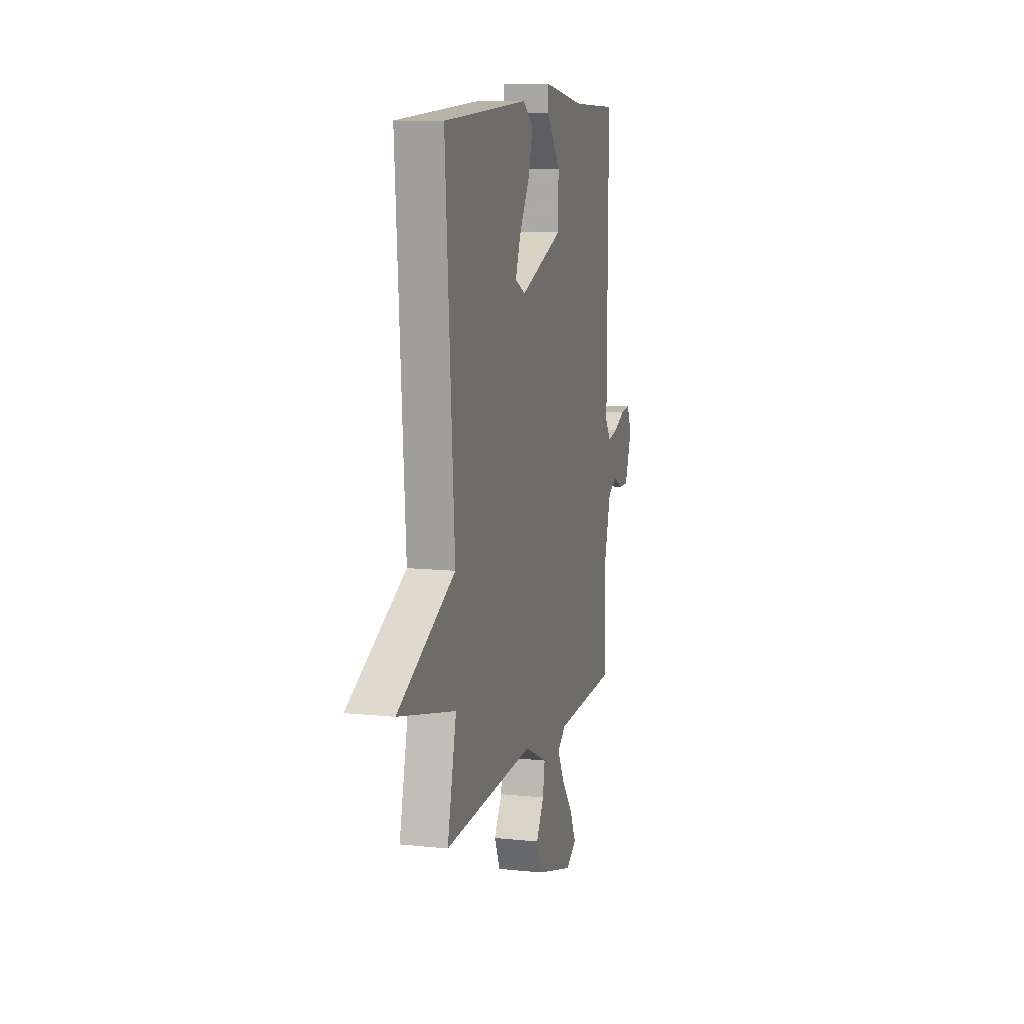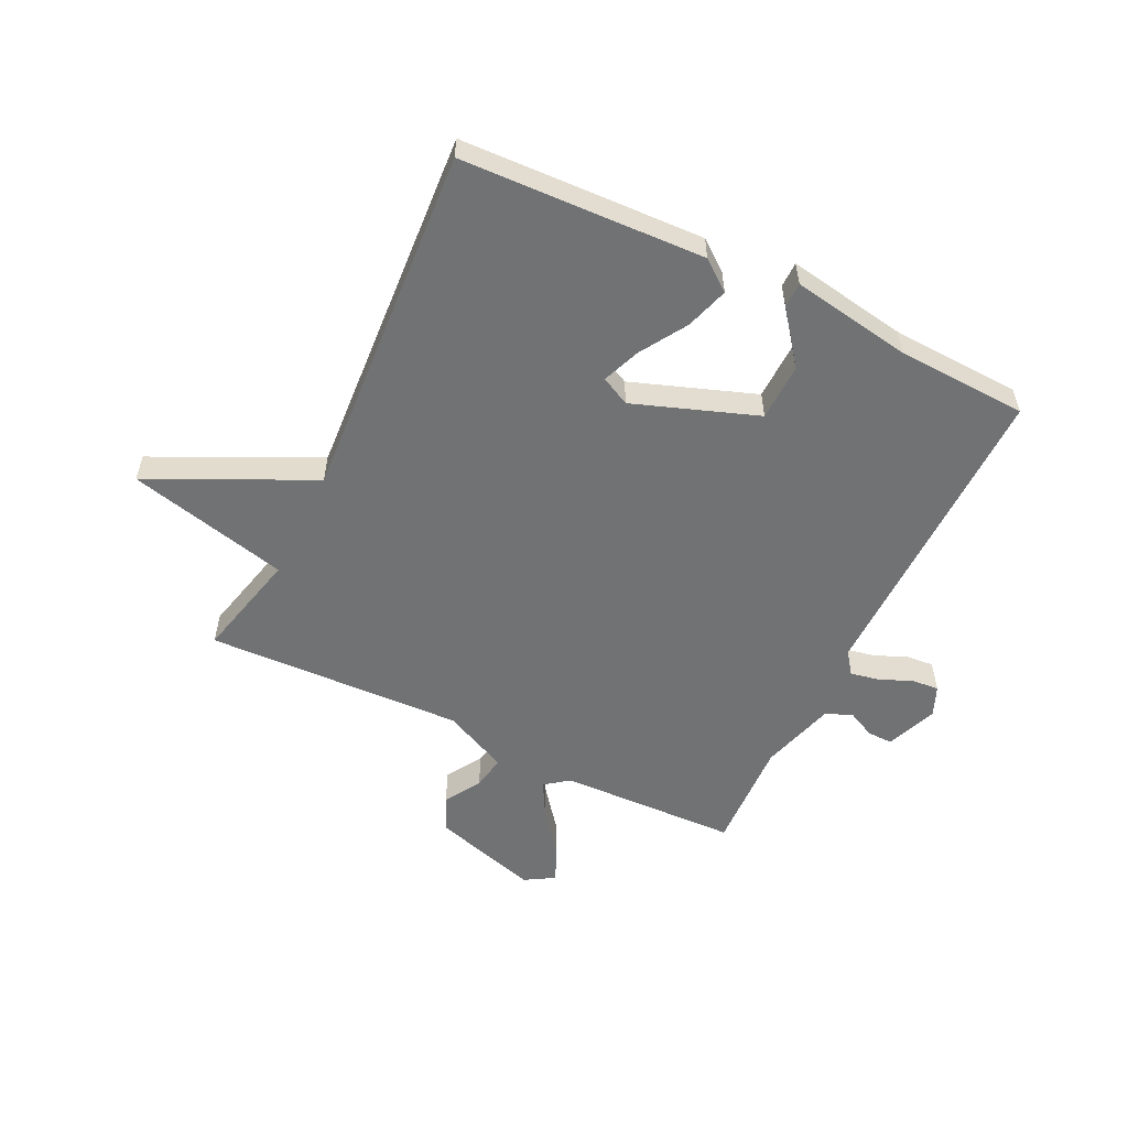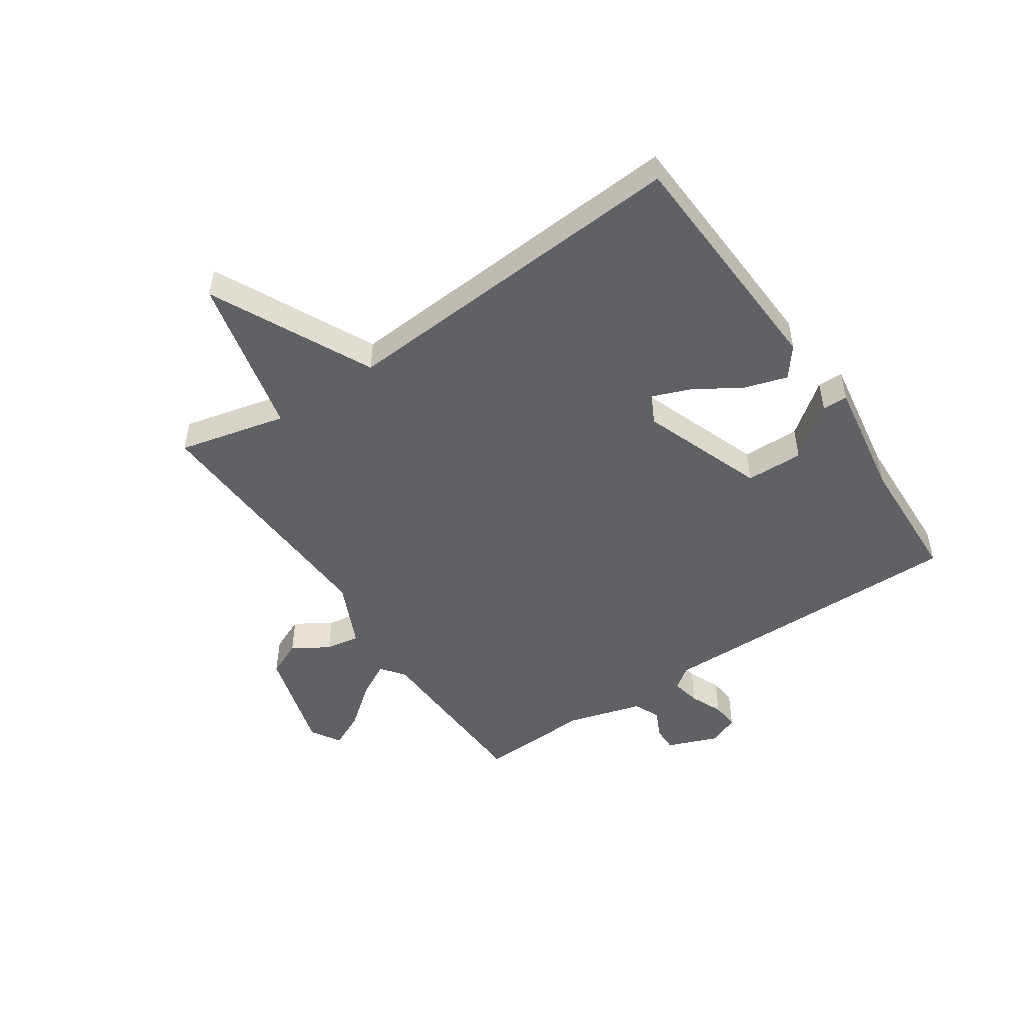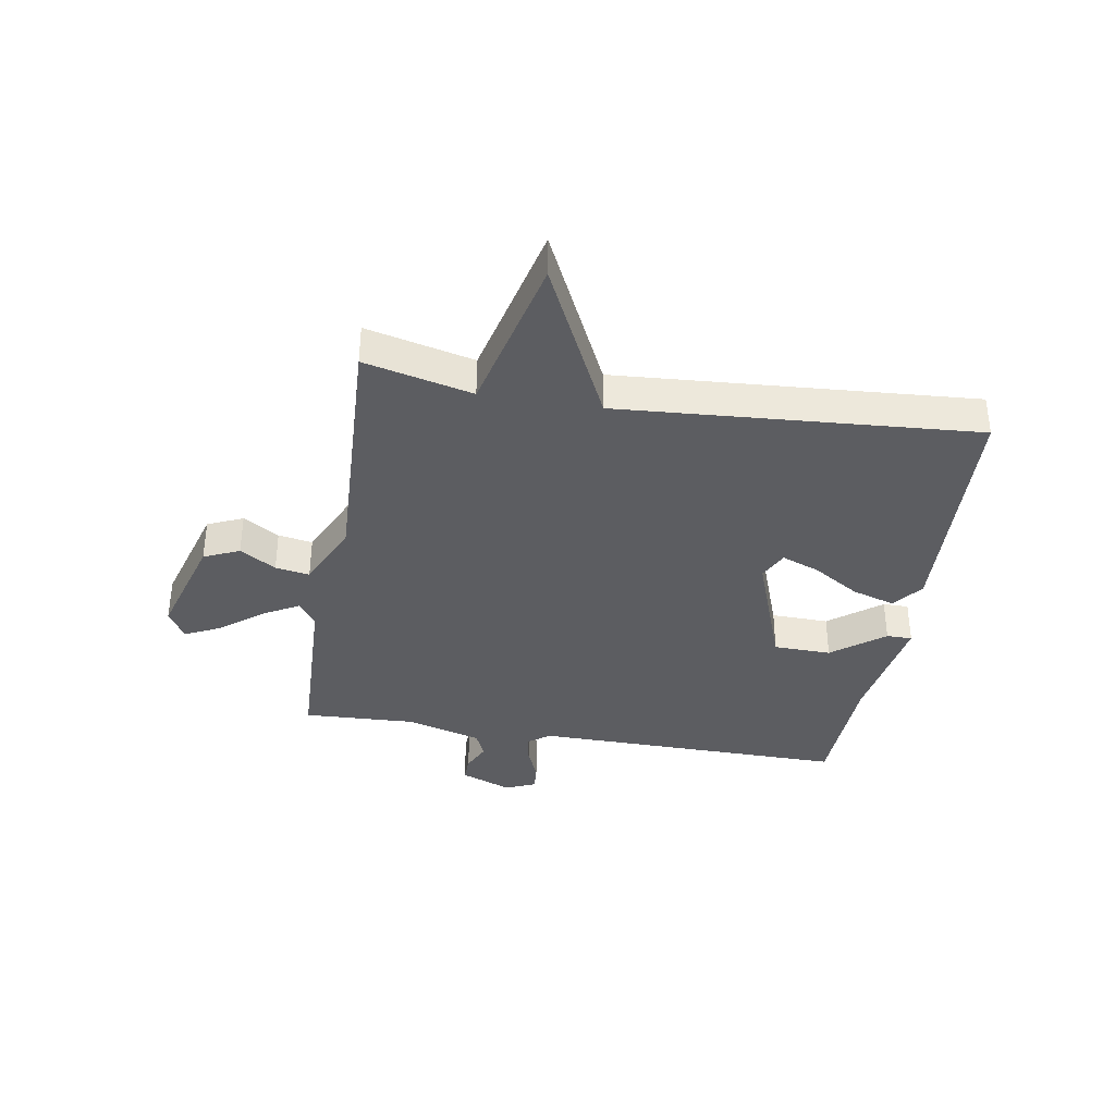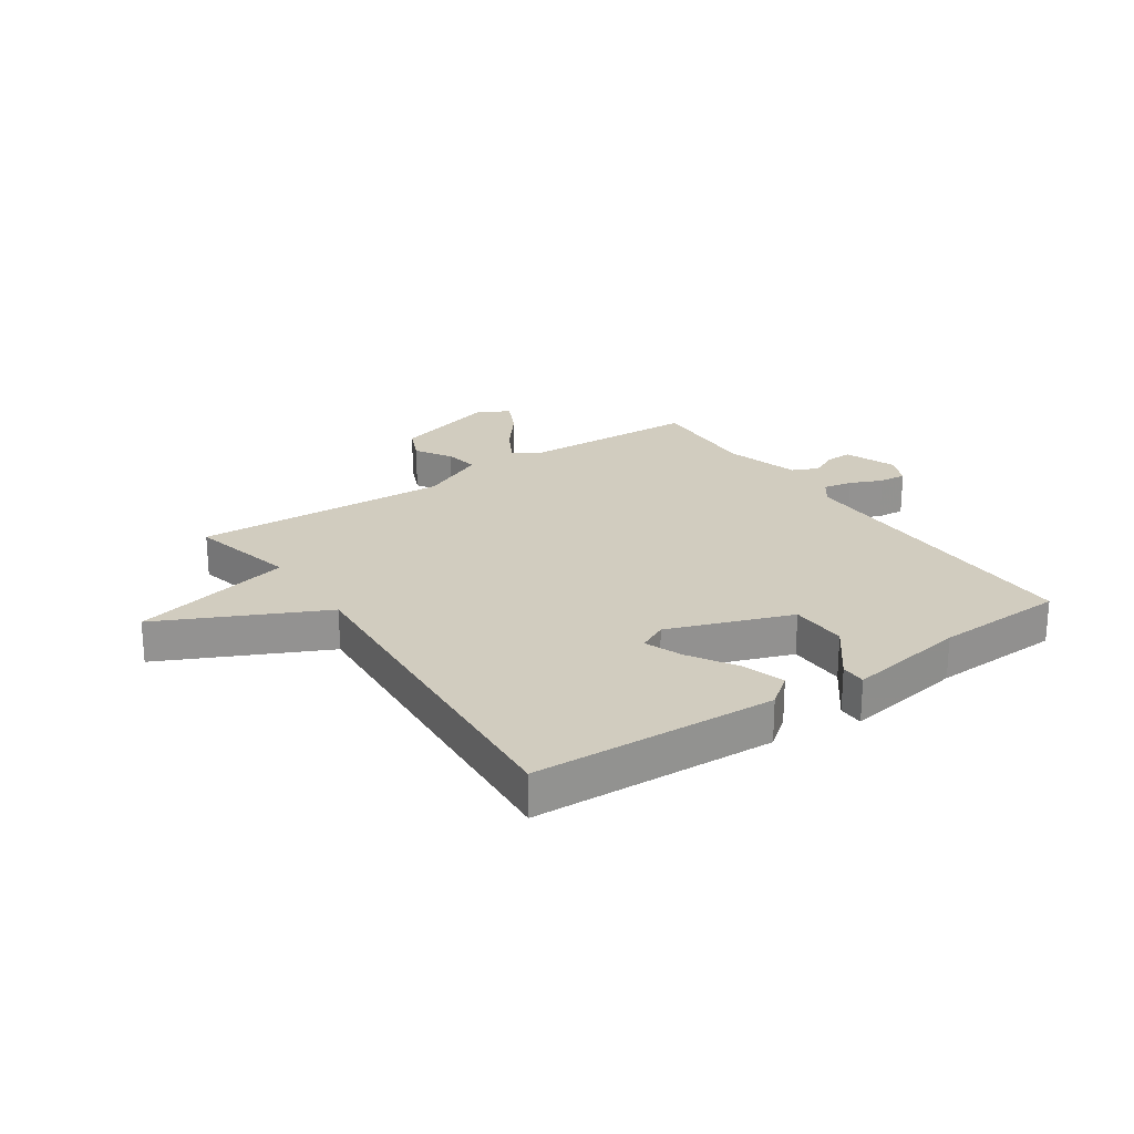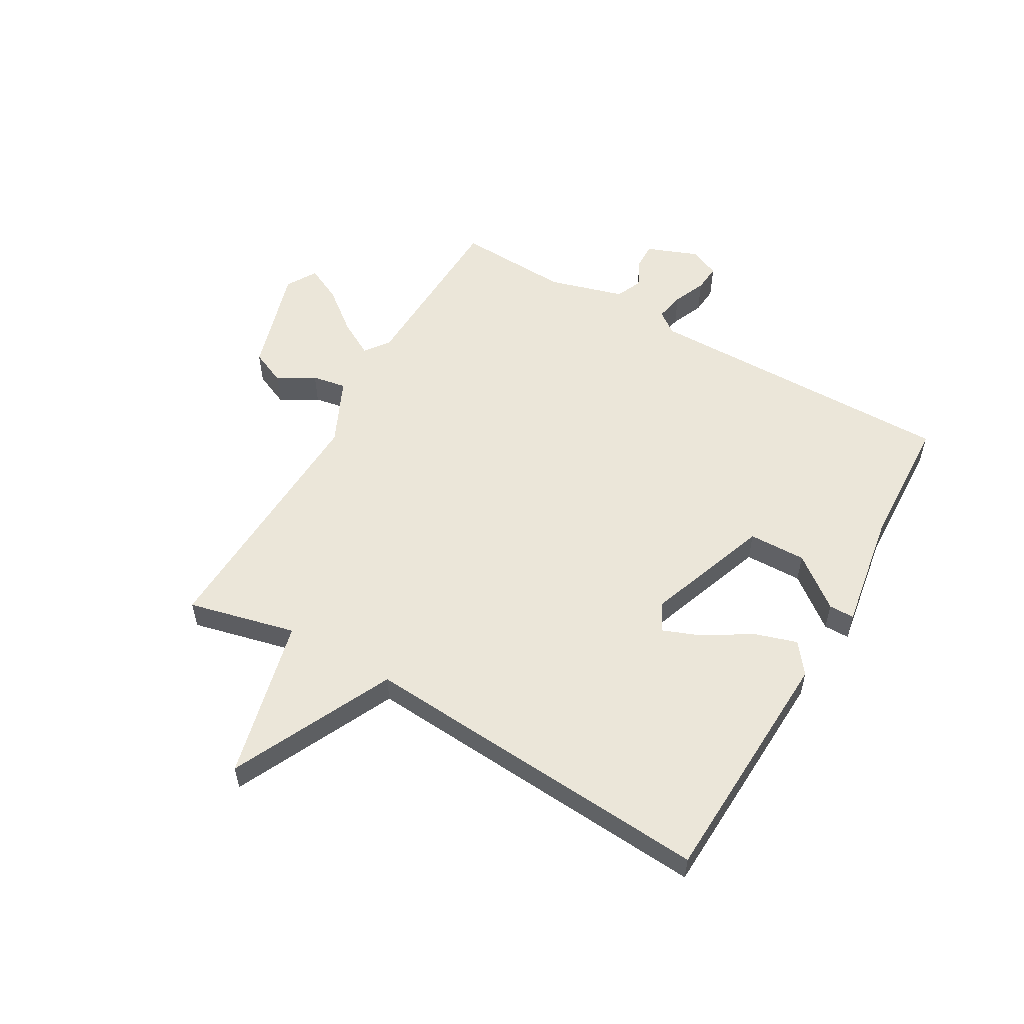
<metadata>
{"format":"obj","ext":"obj","renderer":"f3d","projection":"perspective","resolution":1024,"background":"white","views":[{"elev":10.6,"azim":-75.2,"up":"+Z"},{"elev":-55.5,"azim":-26.1,"up":"+Y"},{"elev":-49.4,"azim":-55.9,"up":"+Y"},{"elev":-37.0,"azim":-99.6,"up":"+Y"},{"elev":23.9,"azim":-34.3,"up":"+Y"},{"elev":55.7,"azim":-60.2,"up":"+Y"}]}
</metadata>
<code>
v 0.5 0.07 0.5
v 0.496 0.07 -0.041
v 0.524 0.07 -0.079
v 0.574 0.07 -0.069
v 0.63 0.07 -0.045
v 0.677 0.07 -0.041
v 0.699 0.07 -0.093
v 0.665 0.07 -0.181
v 0.621 0.07 -0.18
v 0.573 0.07 -0.157
v 0.528 0.07 -0.177
v 0.491 0.07 -0.306
v 0.5 0.07 -0.5
v 0.192 0.07 -0.512
v 0.151 0.07 -0.543
v 0.185 0.07 -0.604
v 0.242 0.07 -0.676
v 0.271 0.07 -0.737
v 0.22 0.07 -0.768
v 0.035 0.07 -0.714
v 0.008 0.07 -0.653
v 0.046 0.07 -0.591
v 0.056 0.07 -0.532
v -0.057 0.07 -0.48
v -0.5 0.07 -0.5
v -0.456 0.07 -0.314
v -0.734 0.07 -0.248
v -0.456 0.07 -0.114
v -0.5 0.07 0.5
v -0.081 0.07 0.519
v -0.029 0.07 0.479
v -0.052 0.07 0.405
v -0.102 0.07 0.324
v -0.127 0.07 0.259
v -0.077 0.07 0.234
v 0.135 0.07 0.311
v 0.137 0.07 0.41
v 0.068 0.07 0.499
v 0.068 0.07 0.543
v 0.275 0.07 0.509
v 0.5 0 0.5
v 0.496 0 -0.041
v 0.524 0 -0.079
v 0.574 0 -0.069
v 0.63 0 -0.045
v 0.677 0 -0.041
v 0.699 0 -0.093
v 0.665 0 -0.181
v 0.621 0 -0.18
v 0.573 0 -0.157
v 0.528 0 -0.177
v 0.491 0 -0.306
v 0.5 0 -0.5
v 0.192 0 -0.512
v 0.151 0 -0.543
v 0.185 0 -0.604
v 0.242 0 -0.676
v 0.271 0 -0.737
v 0.22 0 -0.768
v 0.035 0 -0.714
v 0.008 0 -0.653
v 0.046 0 -0.591
v 0.056 0 -0.532
v -0.057 0 -0.48
v -0.5 0 -0.5
v -0.456 0 -0.314
v -0.734 0 -0.248
v -0.456 0 -0.114
v -0.5 0 0.5
v -0.081 0 0.519
v -0.029 0 0.479
v -0.052 0 0.405
v -0.102 0 0.324
v -0.127 0 0.259
v -0.077 0 0.234
v 0.135 0 0.311
v 0.137 0 0.41
v 0.068 0 0.499
v 0.068 0 0.543
v 0.275 0 0.509
f 37 38 39 40
f 40 1 2
f 37 40 2
f 36 37 2
f 35 36 2 3
f 34 35 3
f 31 32 33
f 30 31 33
f 29 30 33
f 28 29 33
f 28 33 34
f 26 27 28
f 26 28 34 3
f 26 3 4
f 25 26 4
f 24 25 4
f 20 21 22
f 19 20 22
f 18 19 22
f 17 18 22
f 16 17 22
f 15 16 22 23
f 24 4 5
f 23 24 5
f 15 23 5
f 14 15 5
f 8 9 10
f 7 8 10
f 6 7 10
f 5 6 10
f 5 10 11
f 14 5 11
f 12 13 14
f 11 12 14
f 80 79 78 77
f 42 41 80
f 42 80 77
f 42 77 76
f 43 42 76 75
f 43 75 74
f 73 72 71
f 73 71 70
f 73 70 69
f 73 69 68
f 74 73 68
f 68 67 66
f 43 74 68 66
f 44 43 66
f 44 66 65
f 44 65 64
f 62 61 60
f 62 60 59
f 62 59 58
f 62 58 57
f 62 57 56
f 63 62 56 55
f 45 44 64
f 45 64 63
f 45 63 55
f 45 55 54
f 50 49 48
f 50 48 47
f 50 47 46
f 50 46 45
f 51 50 45
f 51 45 54
f 54 53 52
f 54 52 51
f 1 41 42 2
f 2 42 43 3
f 3 43 44 4
f 4 44 45 5
f 5 45 46 6
f 6 46 47 7
f 7 47 48 8
f 8 48 49 9
f 9 49 50 10
f 10 50 51 11
f 11 51 52 12
f 12 52 53 13
f 13 53 54 14
f 14 54 55 15
f 15 55 56 16
f 16 56 57 17
f 17 57 58 18
f 18 58 59 19
f 19 59 60 20
f 20 60 61 21
f 21 61 62 22
f 22 62 63 23
f 23 63 64 24
f 24 64 65 25
f 25 65 66 26
f 26 66 67 27
f 27 67 68 28
f 28 68 69 29
f 29 69 70 30
f 30 70 71 31
f 31 71 72 32
f 32 72 73 33
f 33 73 74 34
f 34 74 75 35
f 35 75 76 36
f 36 76 77 37
f 37 77 78 38
f 38 78 79 39
f 39 79 80 40
f 40 80 41 1

</code>
